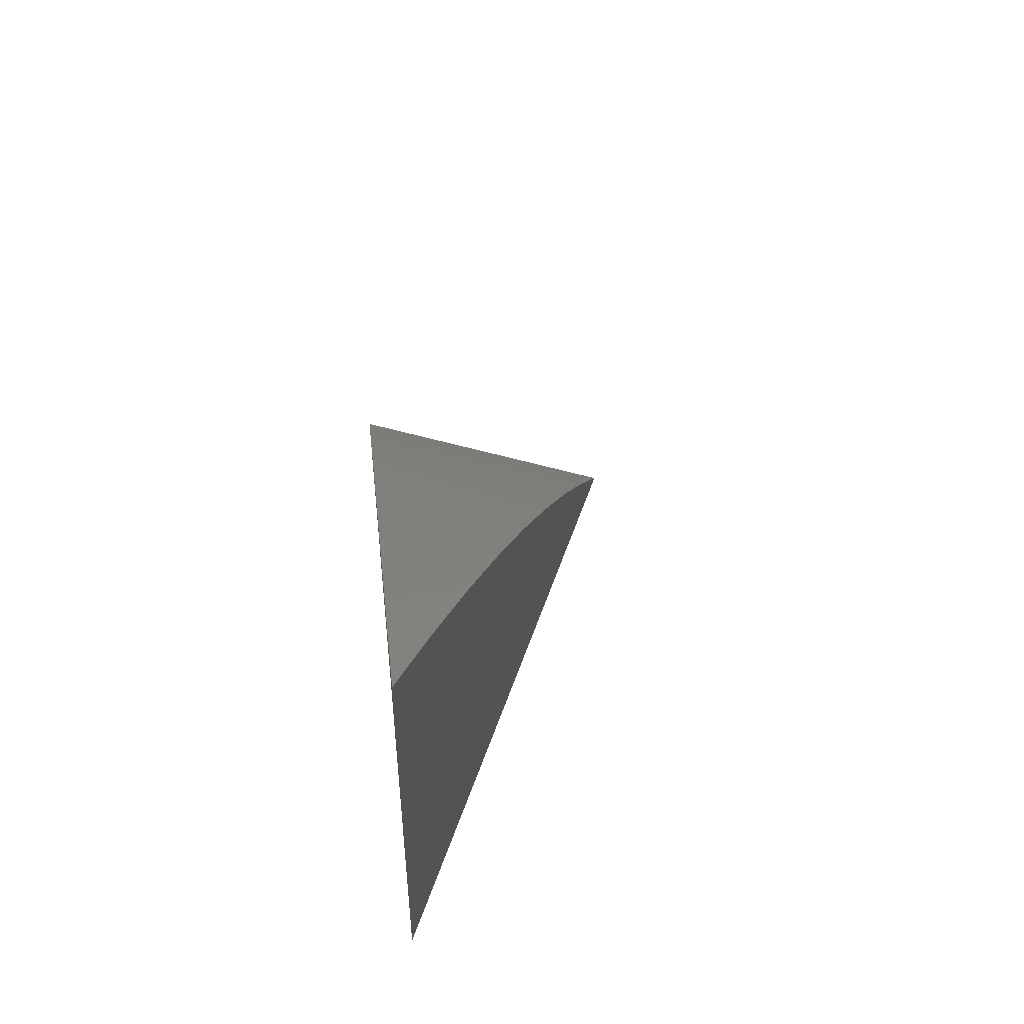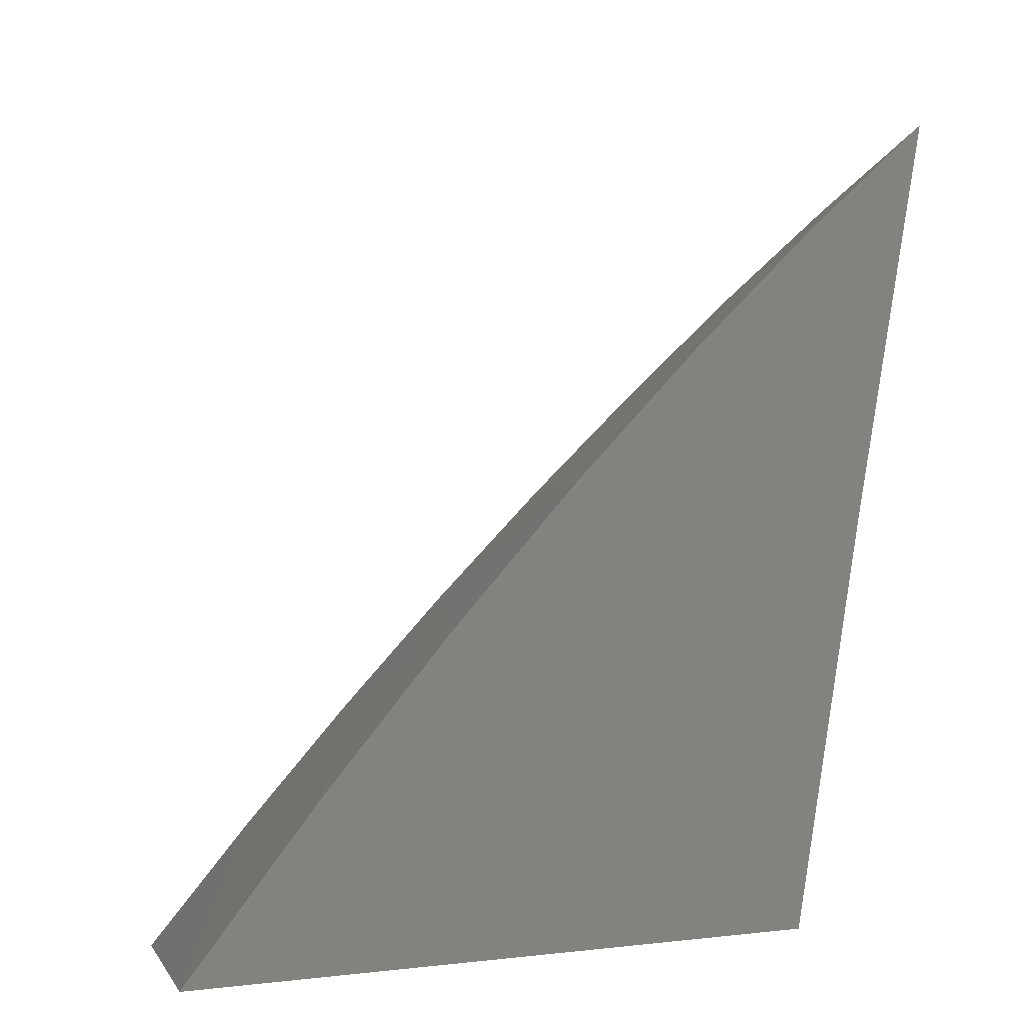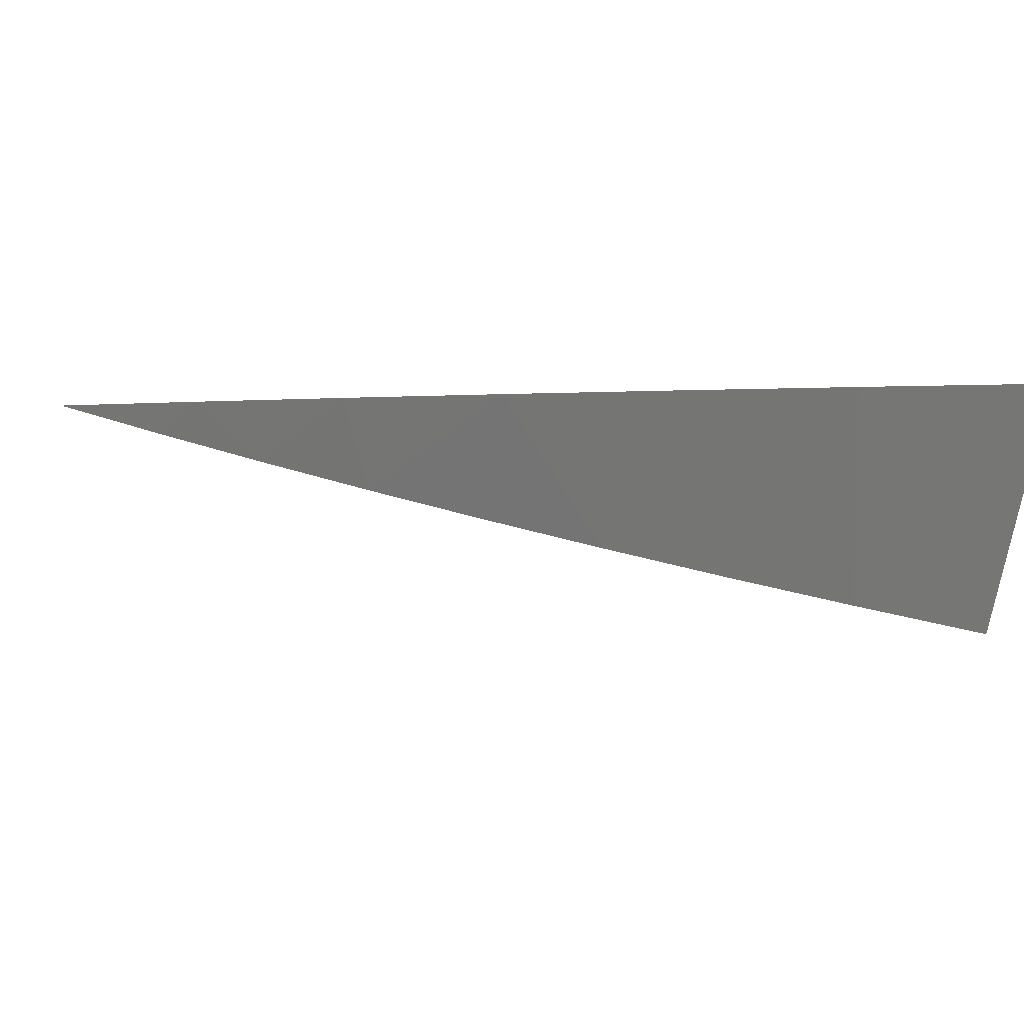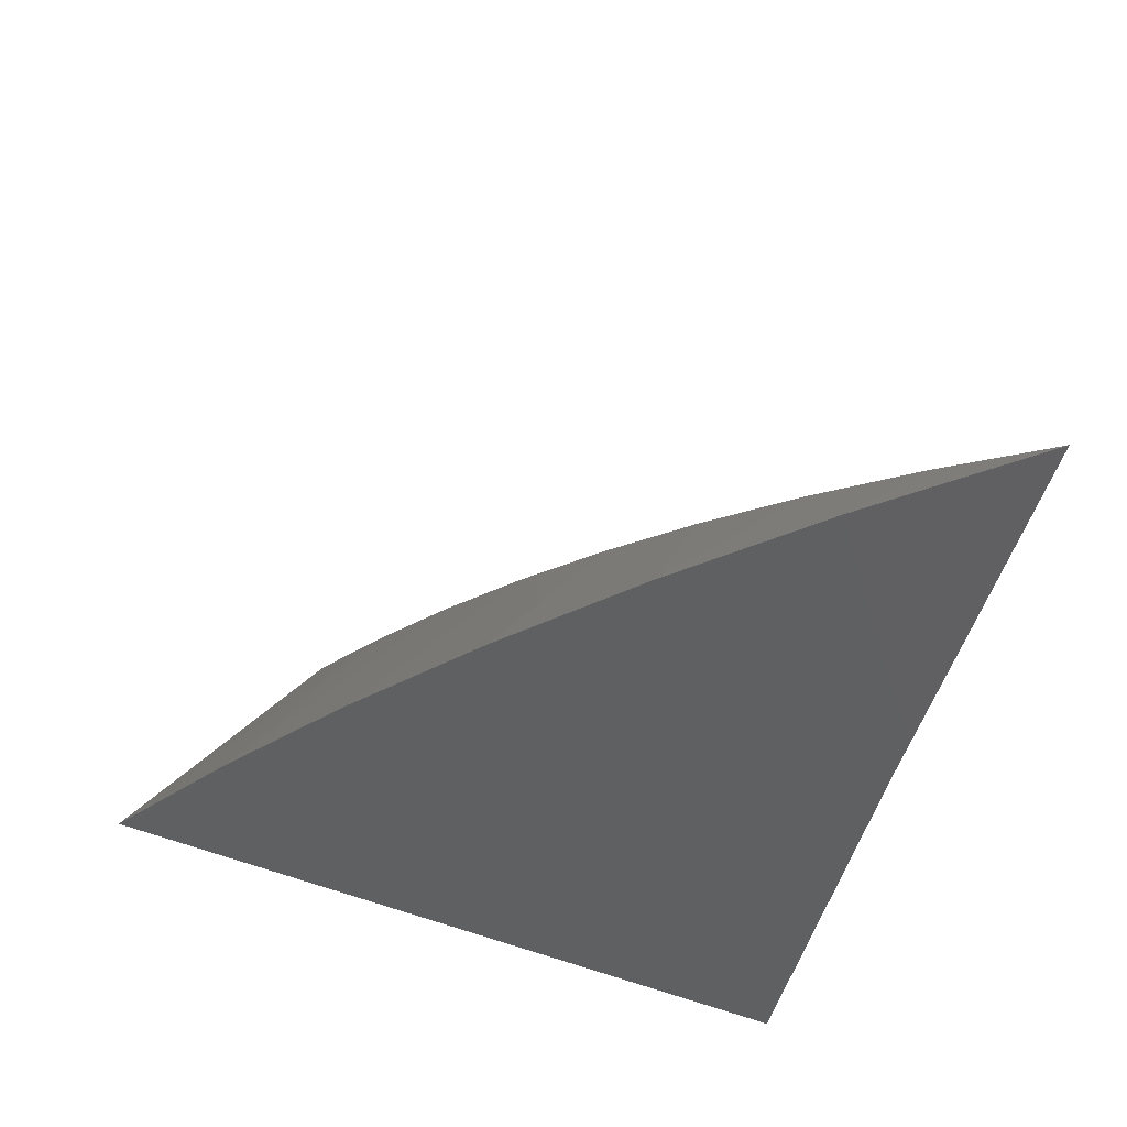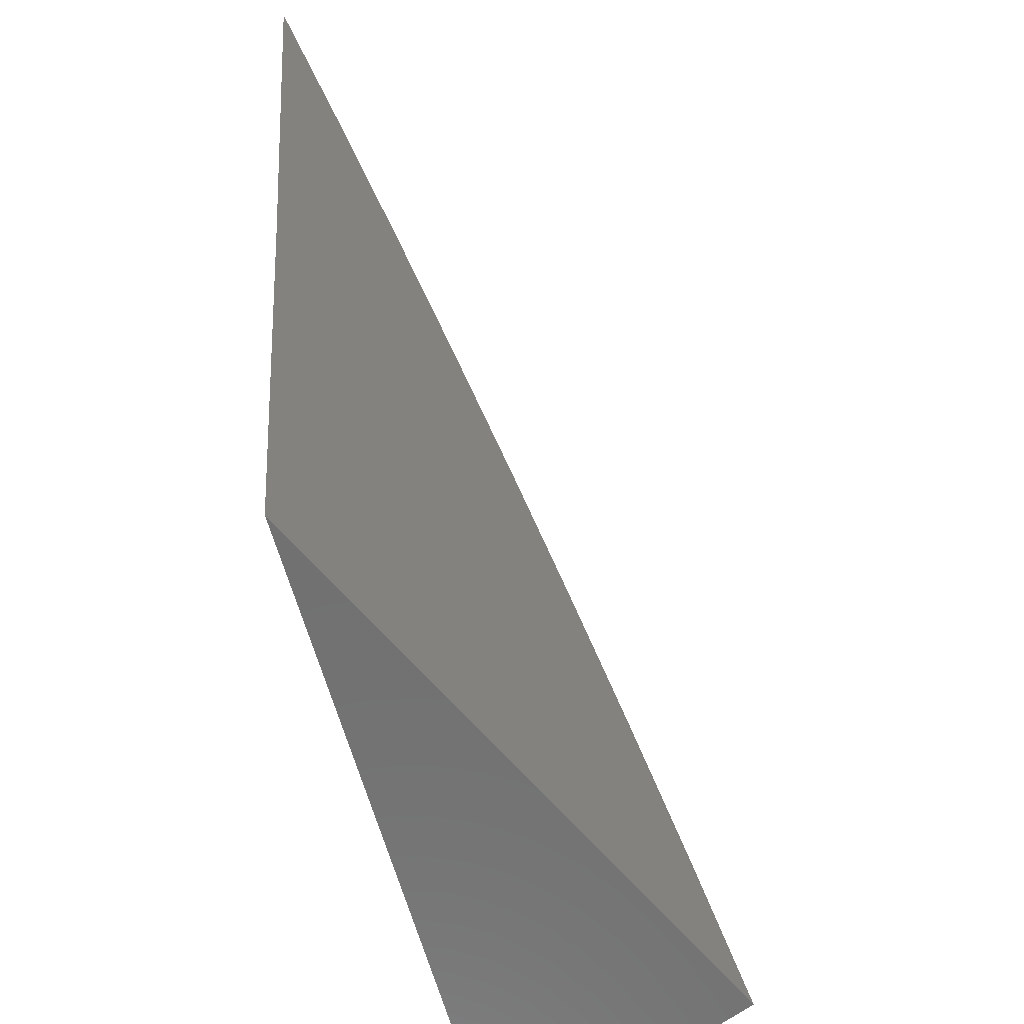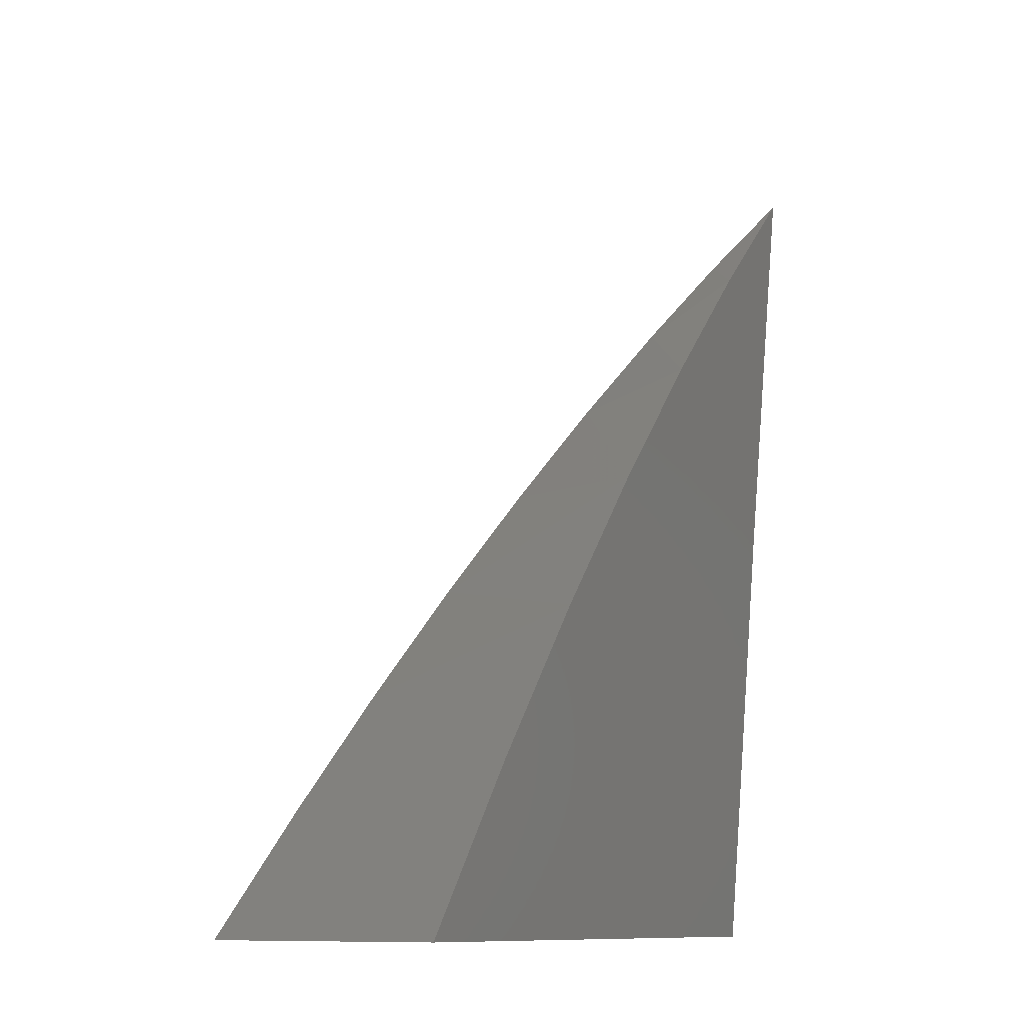
<metadata>
{"format":"stl","ext":"stl","renderer":"f3d","projection":"perspective","resolution":1024,"background":"white","views":[{"elev":55.3,"azim":-95.7,"up":"+Z"},{"elev":-2.4,"azim":144.5,"up":"+Z"},{"elev":-0.1,"azim":64.7,"up":"+Y"},{"elev":46.6,"azim":-159.6,"up":"+Z"},{"elev":-62.6,"azim":-74.5,"up":"+Z"},{"elev":-9.6,"azim":114.7,"up":"+Z"}]}
</metadata>
<code>
# stl→obj: 19 verts, 34 faces
v 4.68 10 1.134
v 4.695 10 1.067
v 4.697 9.994 1.118
v 4.713 9.988 1.103
v 4.712 9.992 1.067
v 4.729 9.983 1.087
v 4.742 9.979 1.067
v 4.745 9.977 1.07
v 4.76 9.972 1.053
v 4.709 10 1
v 4.803 9.957 1
v 4.789 9.962 1.018
v 4.774 9.967 1.036
v 4.82 10 1
v 4.799 10 1.024
v 4.777 10 1.048
v 4.754 10 1.07
v 4.73 10 1.092
v 4.705 10 1.113
f 1 2 3
f 3 2 4
f 4 2 5
f 4 5 6
f 6 5 7
f 6 7 8
f 8 7 9
f 9 7 10
f 9 10 11
f 2 10 5
f 5 10 7
f 12 13 11
f 11 13 9
f 11 14 12
f 12 14 15
f 12 15 13
f 13 15 16
f 13 16 9
f 9 16 17
f 9 17 8
f 8 17 6
f 6 17 18
f 6 18 4
f 4 18 19
f 4 19 3
f 3 19 1
f 14 11 10
f 1 19 2
f 2 19 18
f 2 18 17
f 2 17 10
f 10 17 16
f 10 16 15
f 15 14 10

</code>
